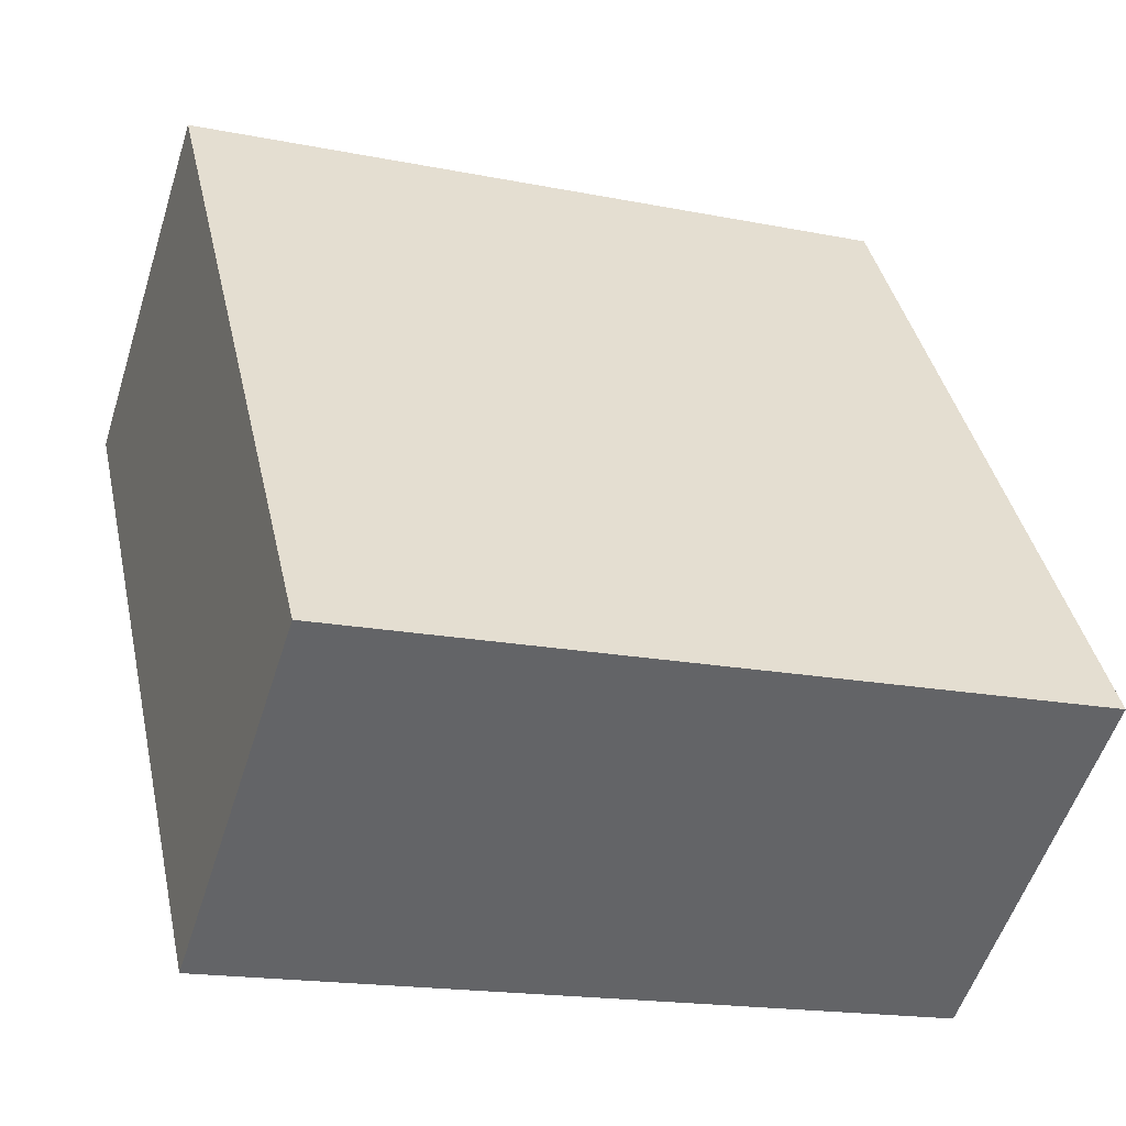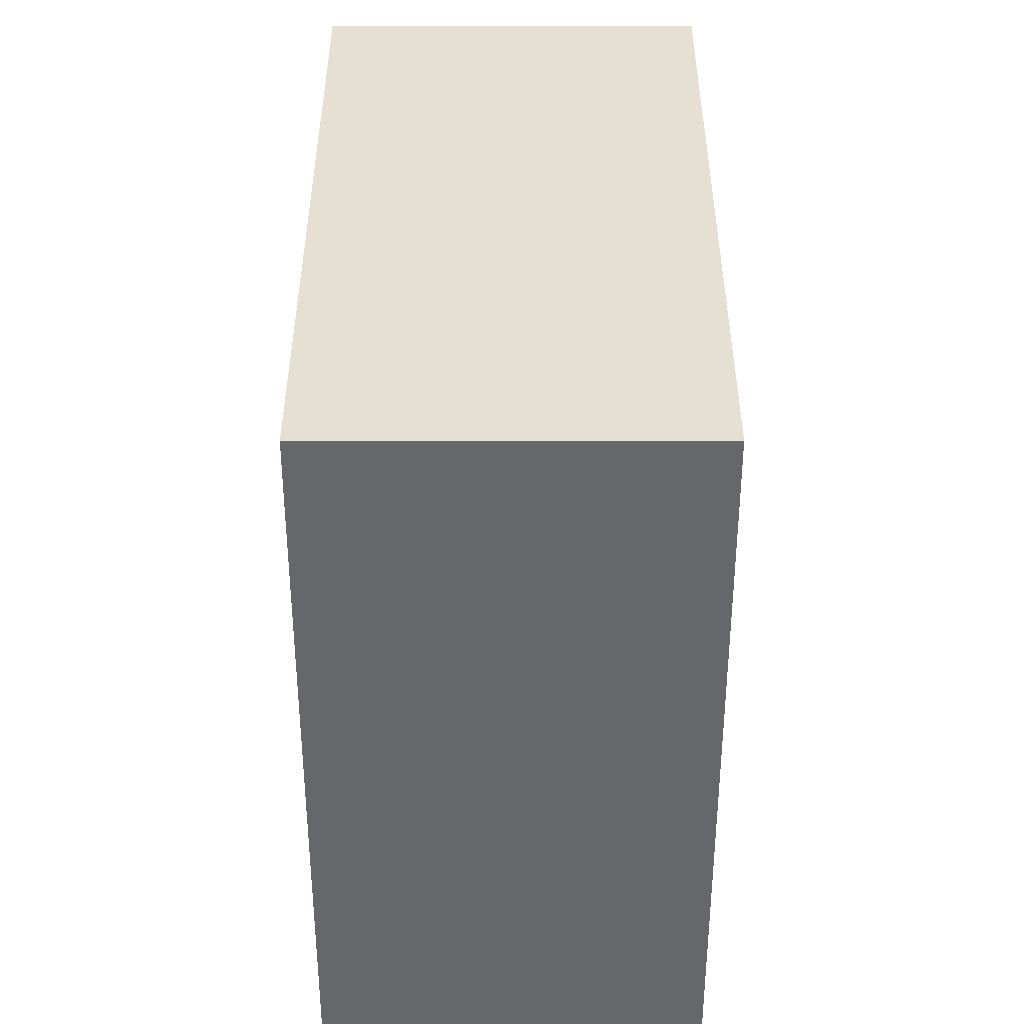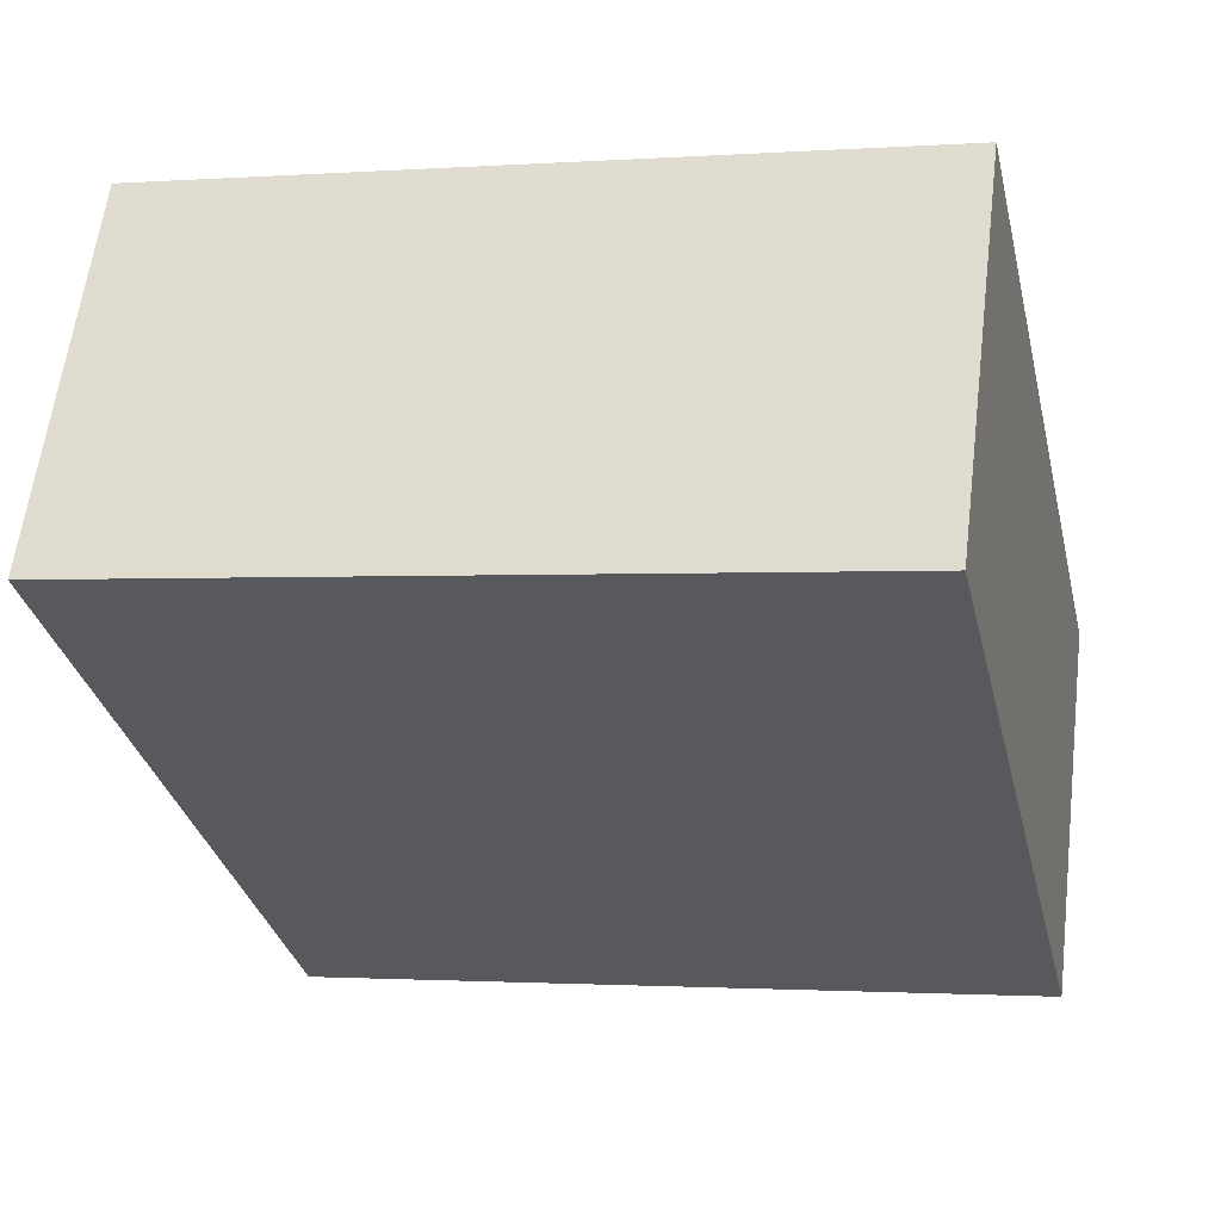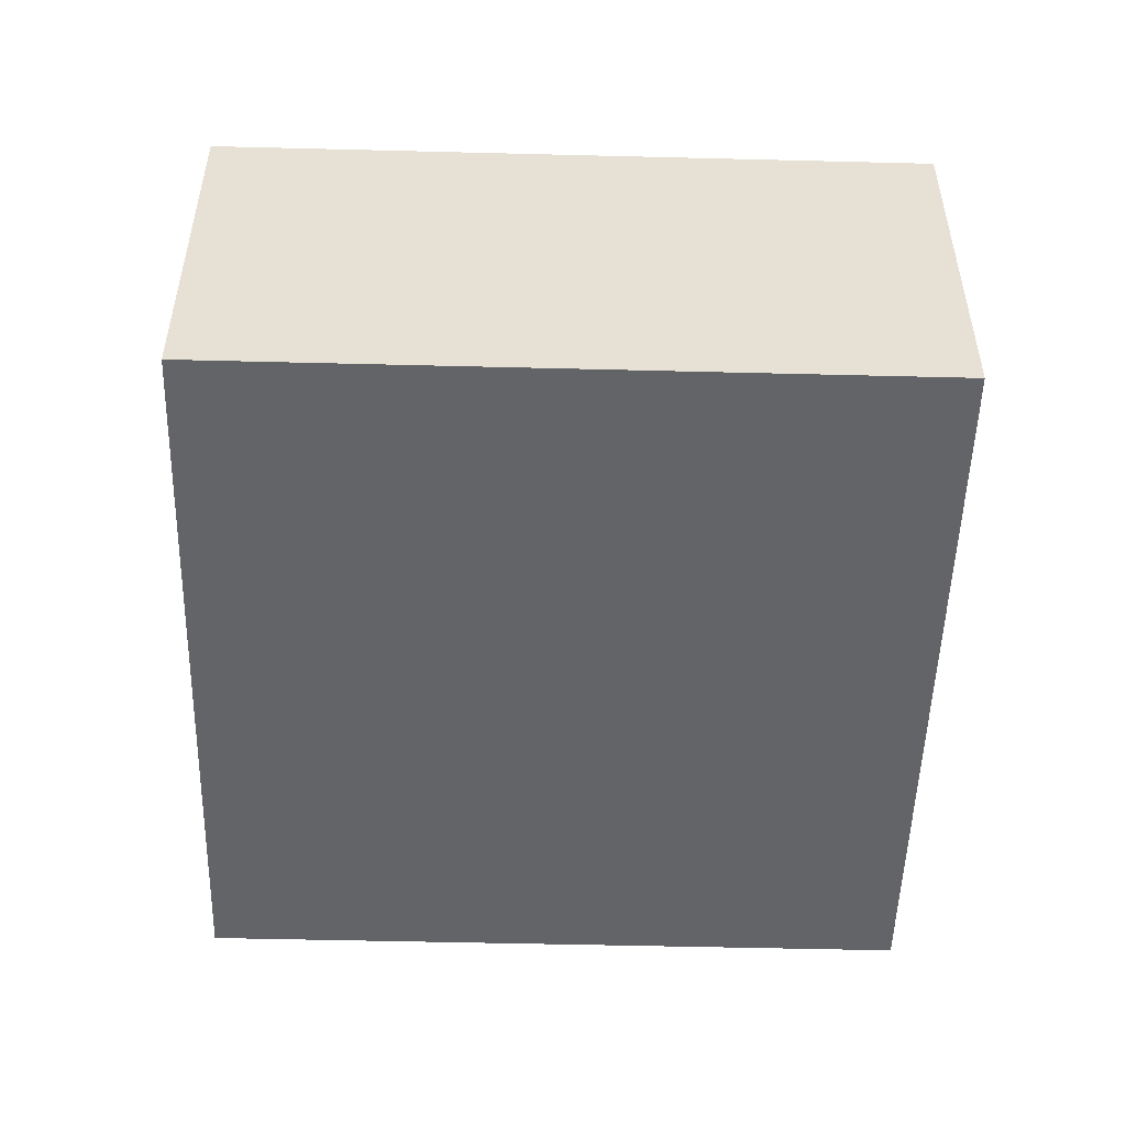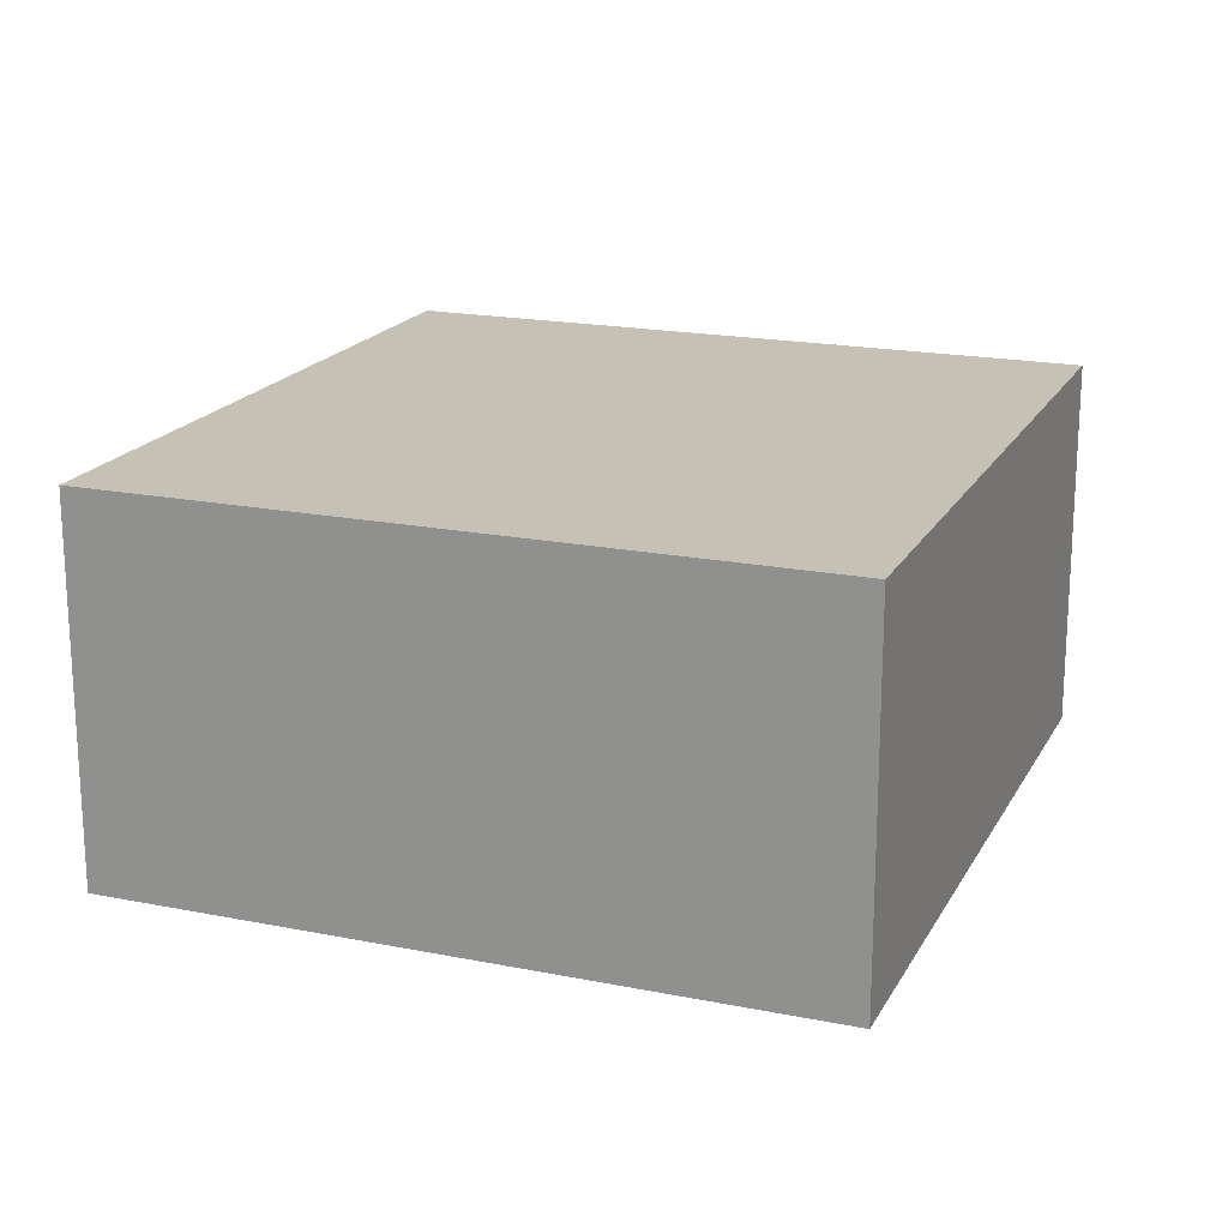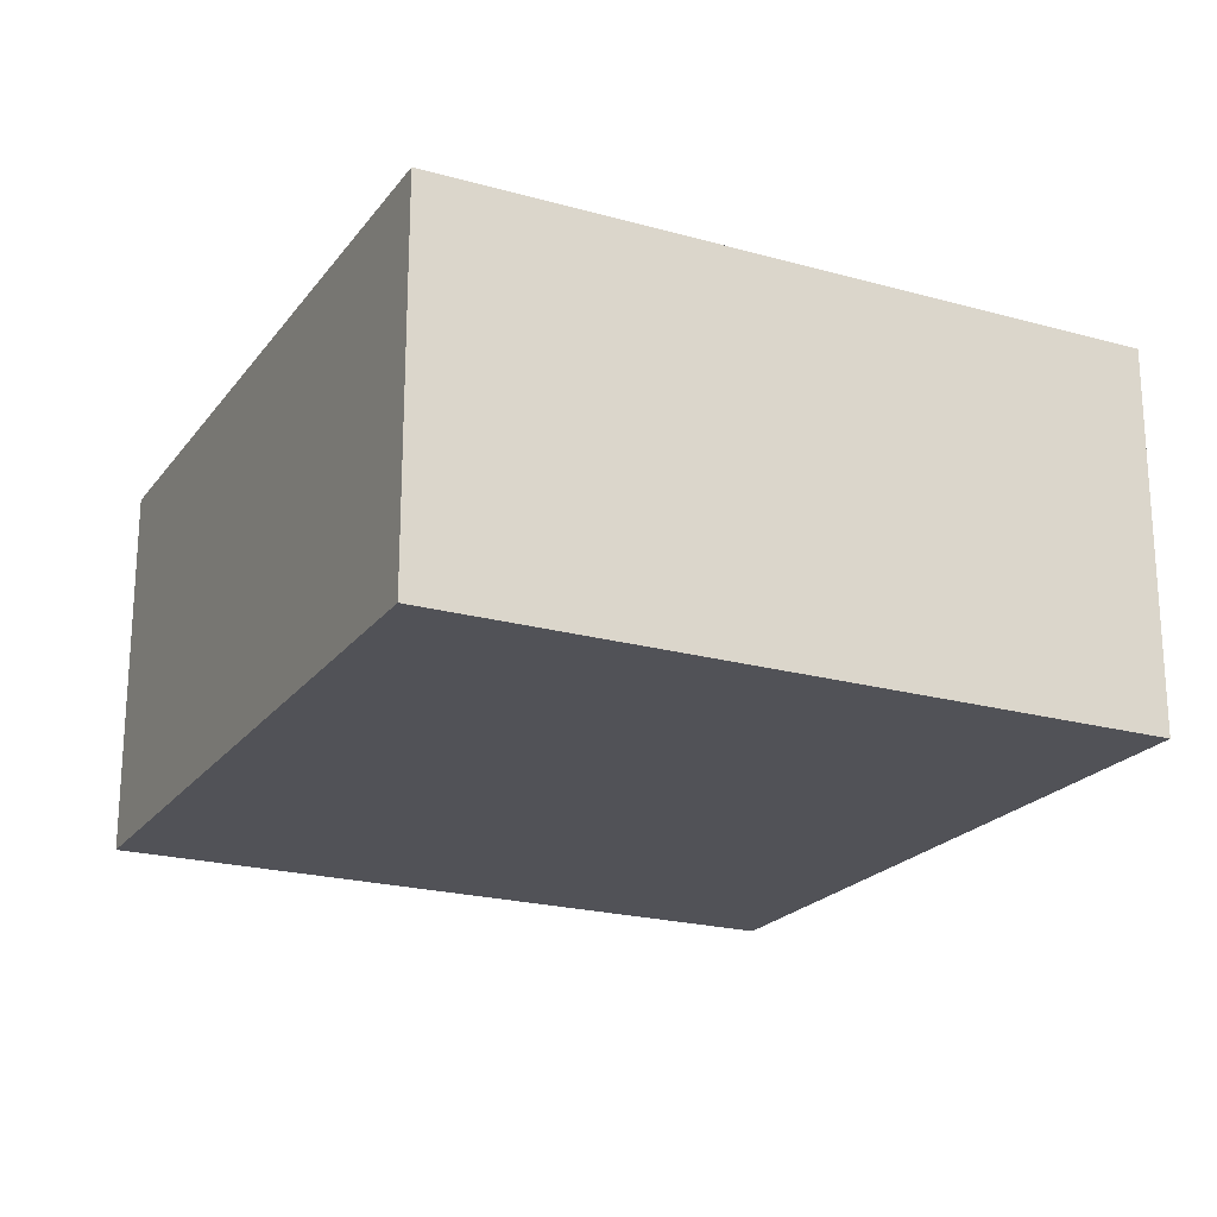
<metadata>
{"format":"obj","ext":"obj","renderer":"f3d","projection":"perspective","resolution":1024,"background":"white","views":[{"elev":-54.6,"azim":-17.5,"up":"+Z"},{"elev":-64.9,"azim":-90.0,"up":"+Z"},{"elev":60.2,"azim":7.0,"up":"+Z"},{"elev":-51.2,"azim":-14.3,"up":"+Y"},{"elev":18.8,"azim":8.2,"up":"+Y"},{"elev":-21.5,"azim":140.9,"up":"+Y"}]}
</metadata>
<code>
v  0 1.442 8.83e-17
v  3.306 1.442 -2.148
v  0.623 1.442 -2.755
v  2.683 1.442 0.606
v  3.306 1.315e-16 -2.148
v  0.623 1.687e-16 -2.755
v  0 0 0
v  2.683 -3.711e-17 0.606
g defaultobject
f 1 2 3
f 2 1 4
f 5 3 2
f 3 5 6
f 6 1 3
f 1 6 7
f 7 4 1
f 4 7 8
f 8 2 4
f 2 8 5
f 5 7 6
f 7 5 8

</code>
